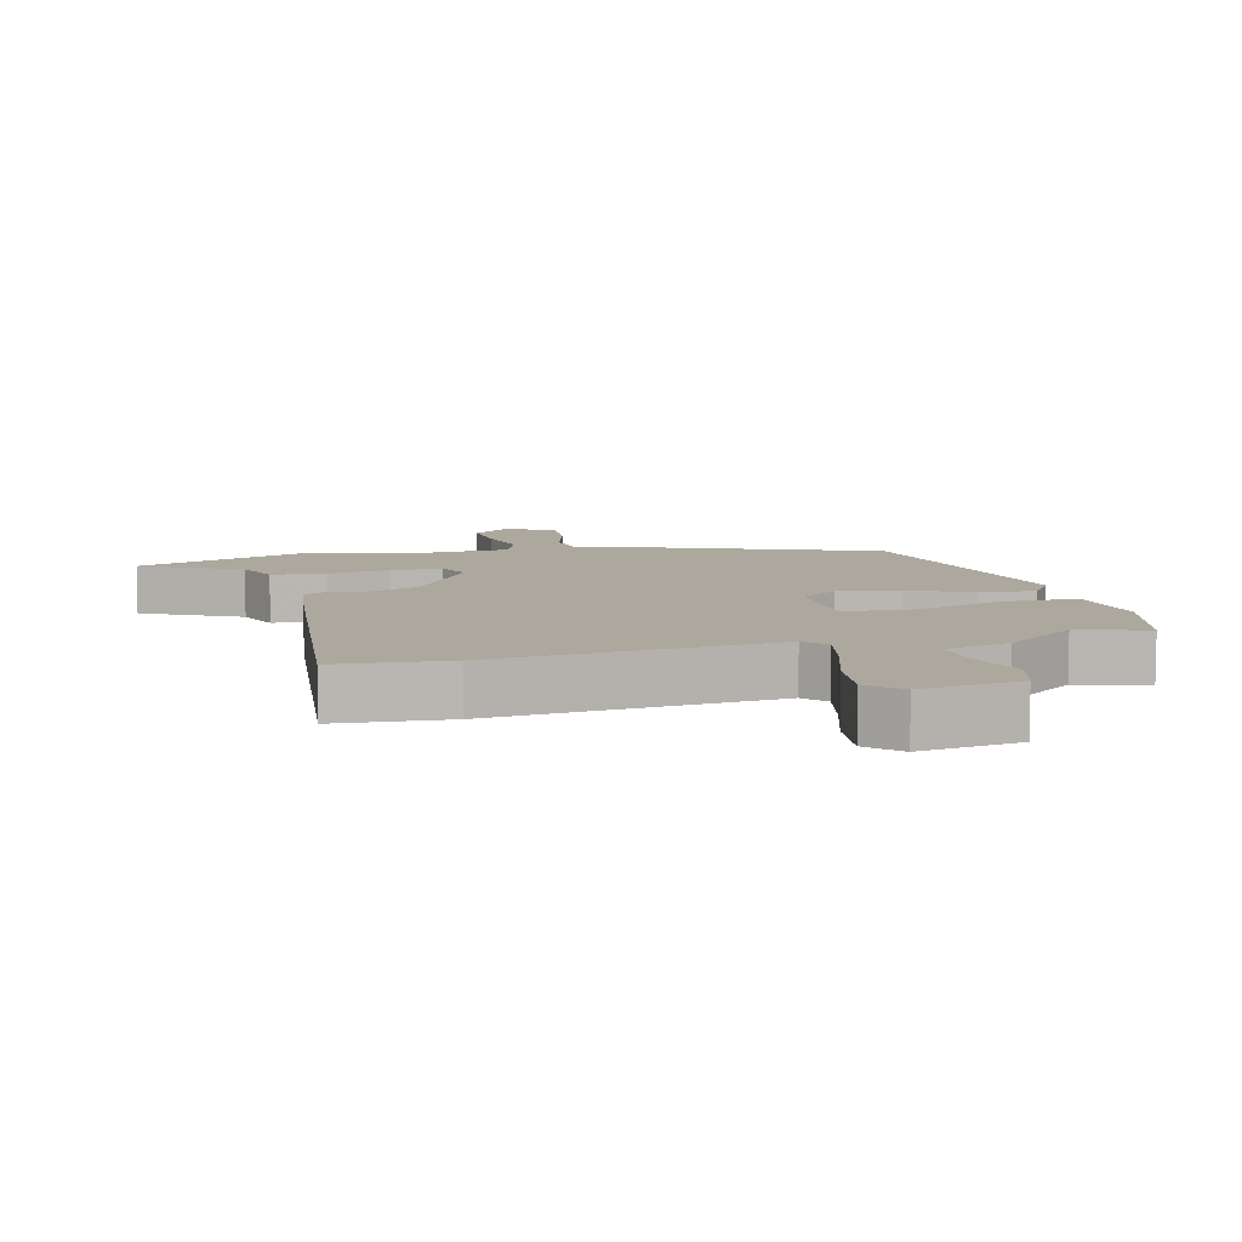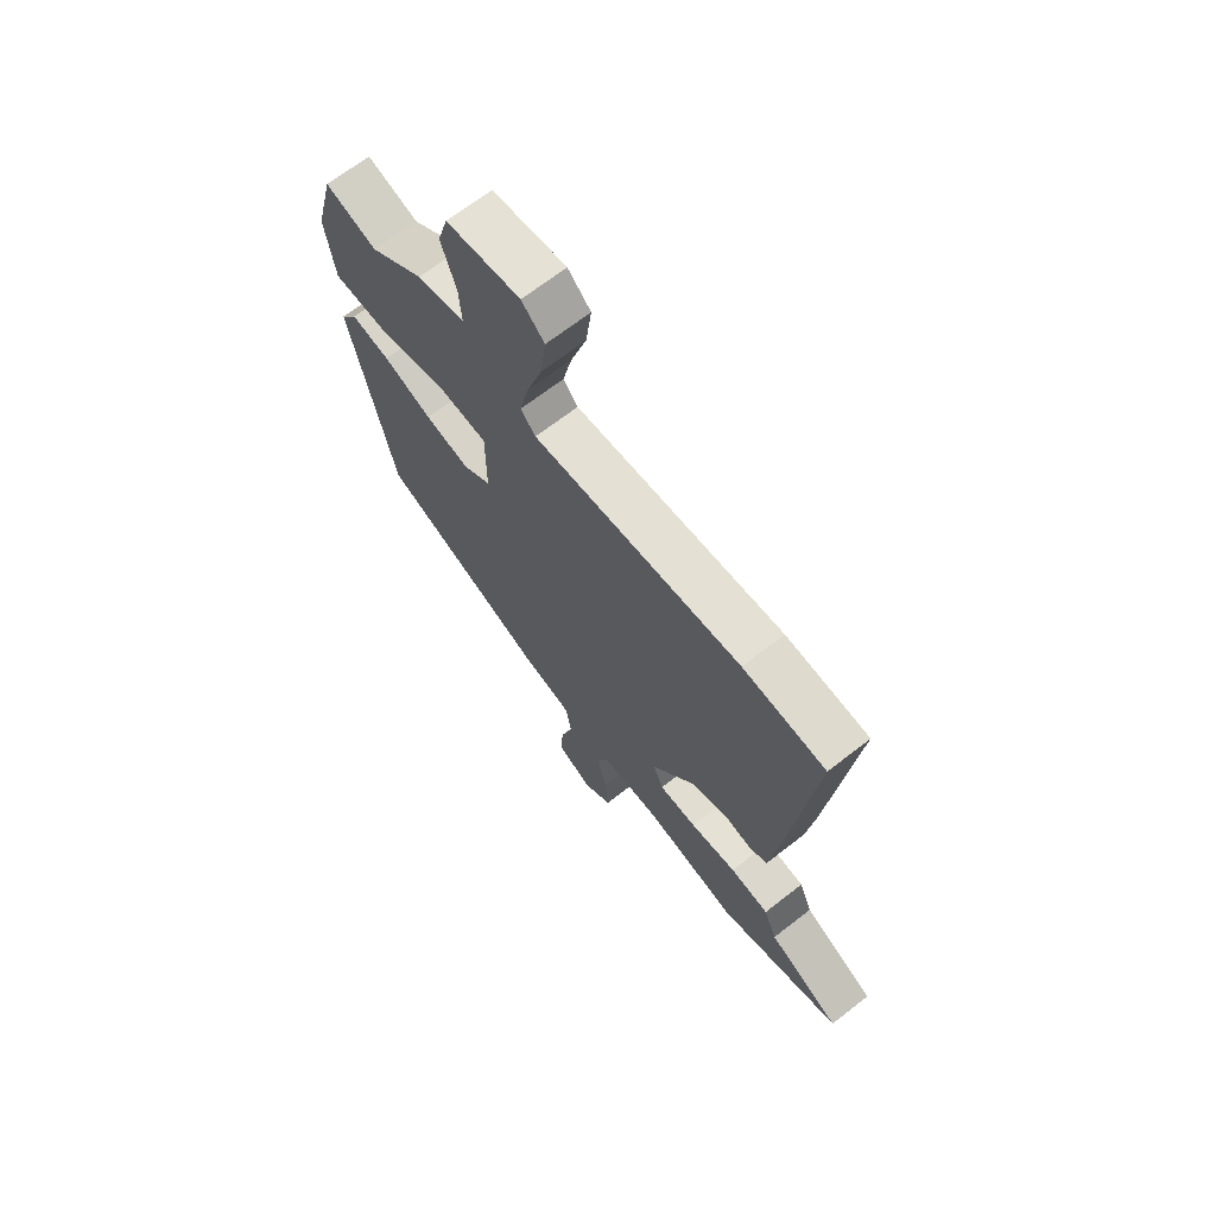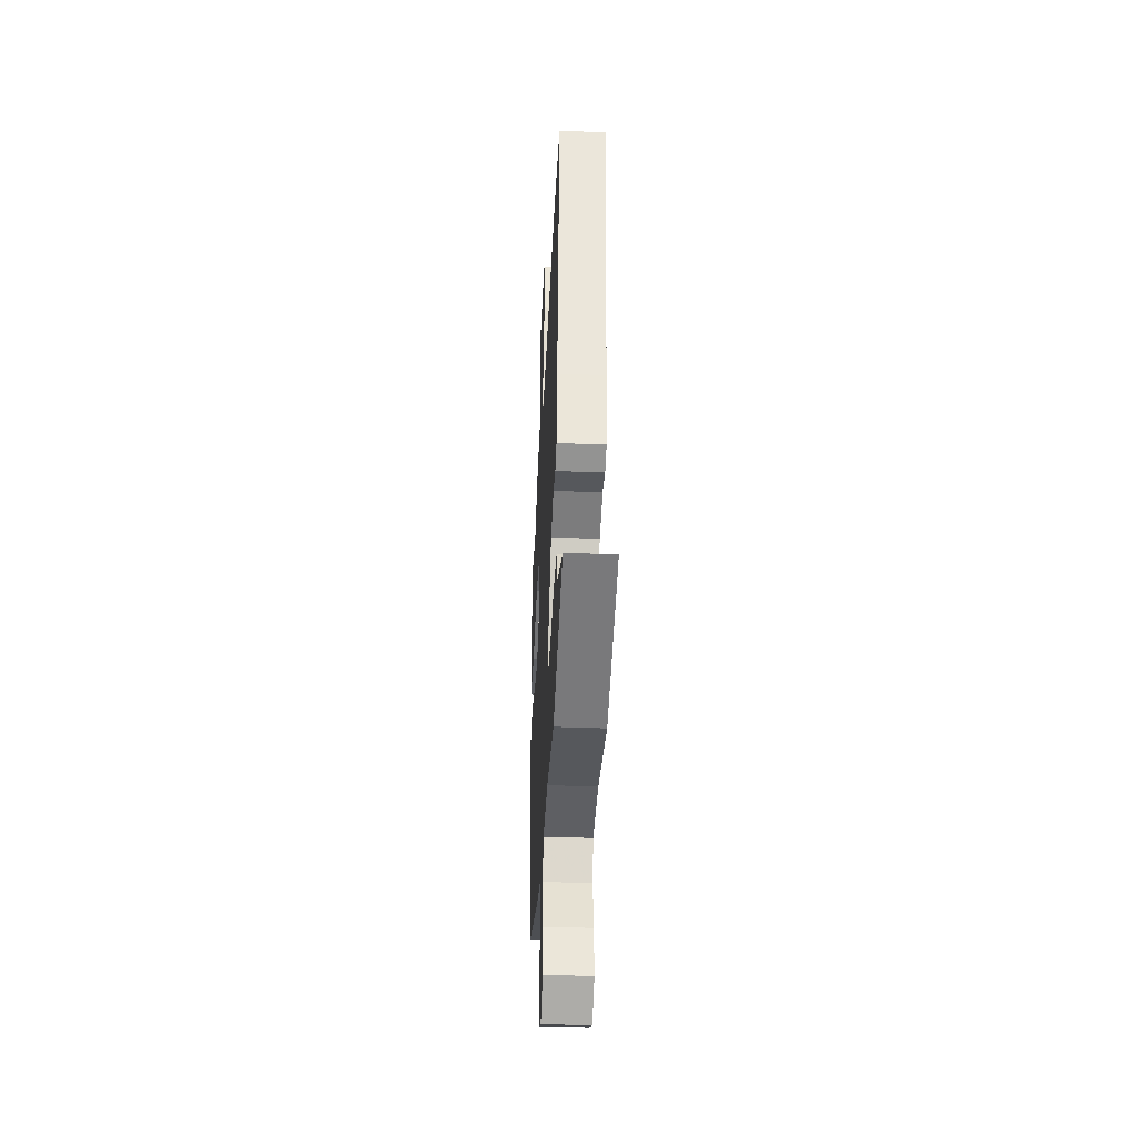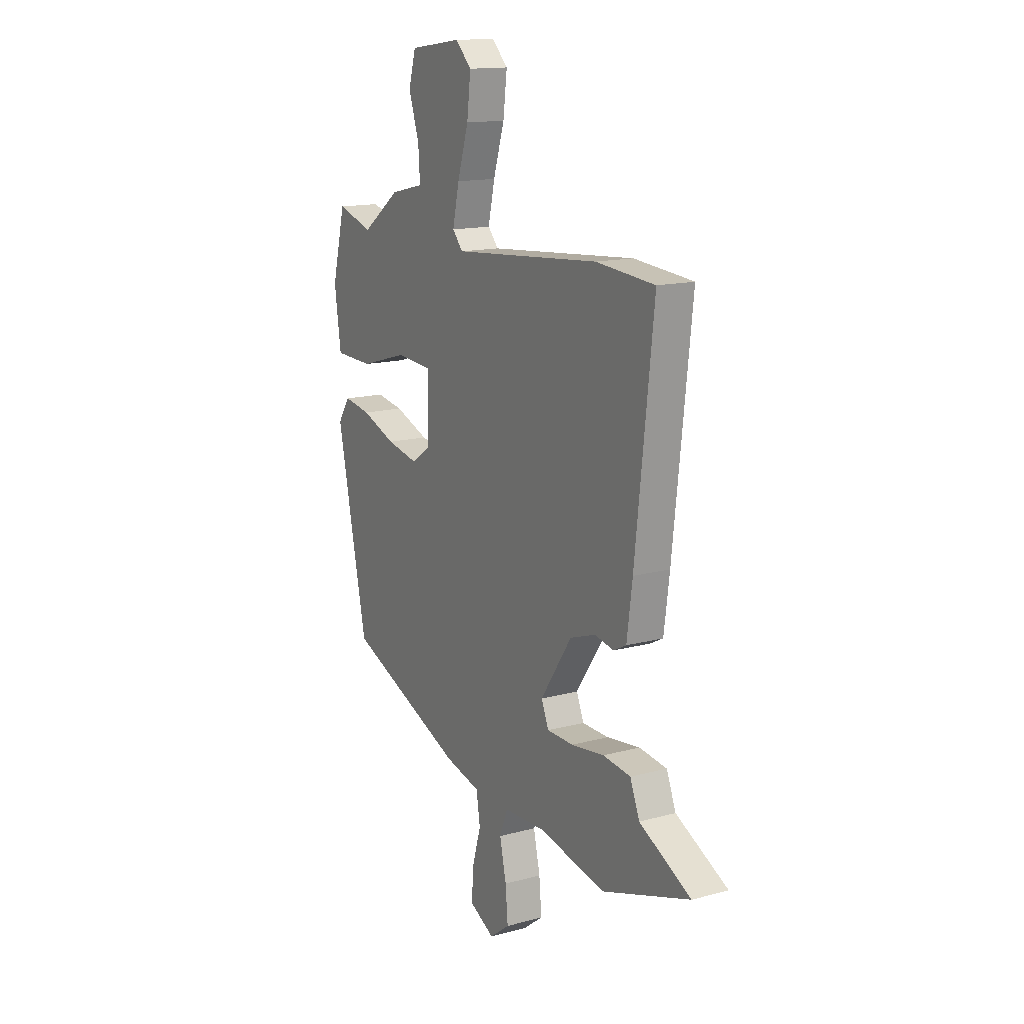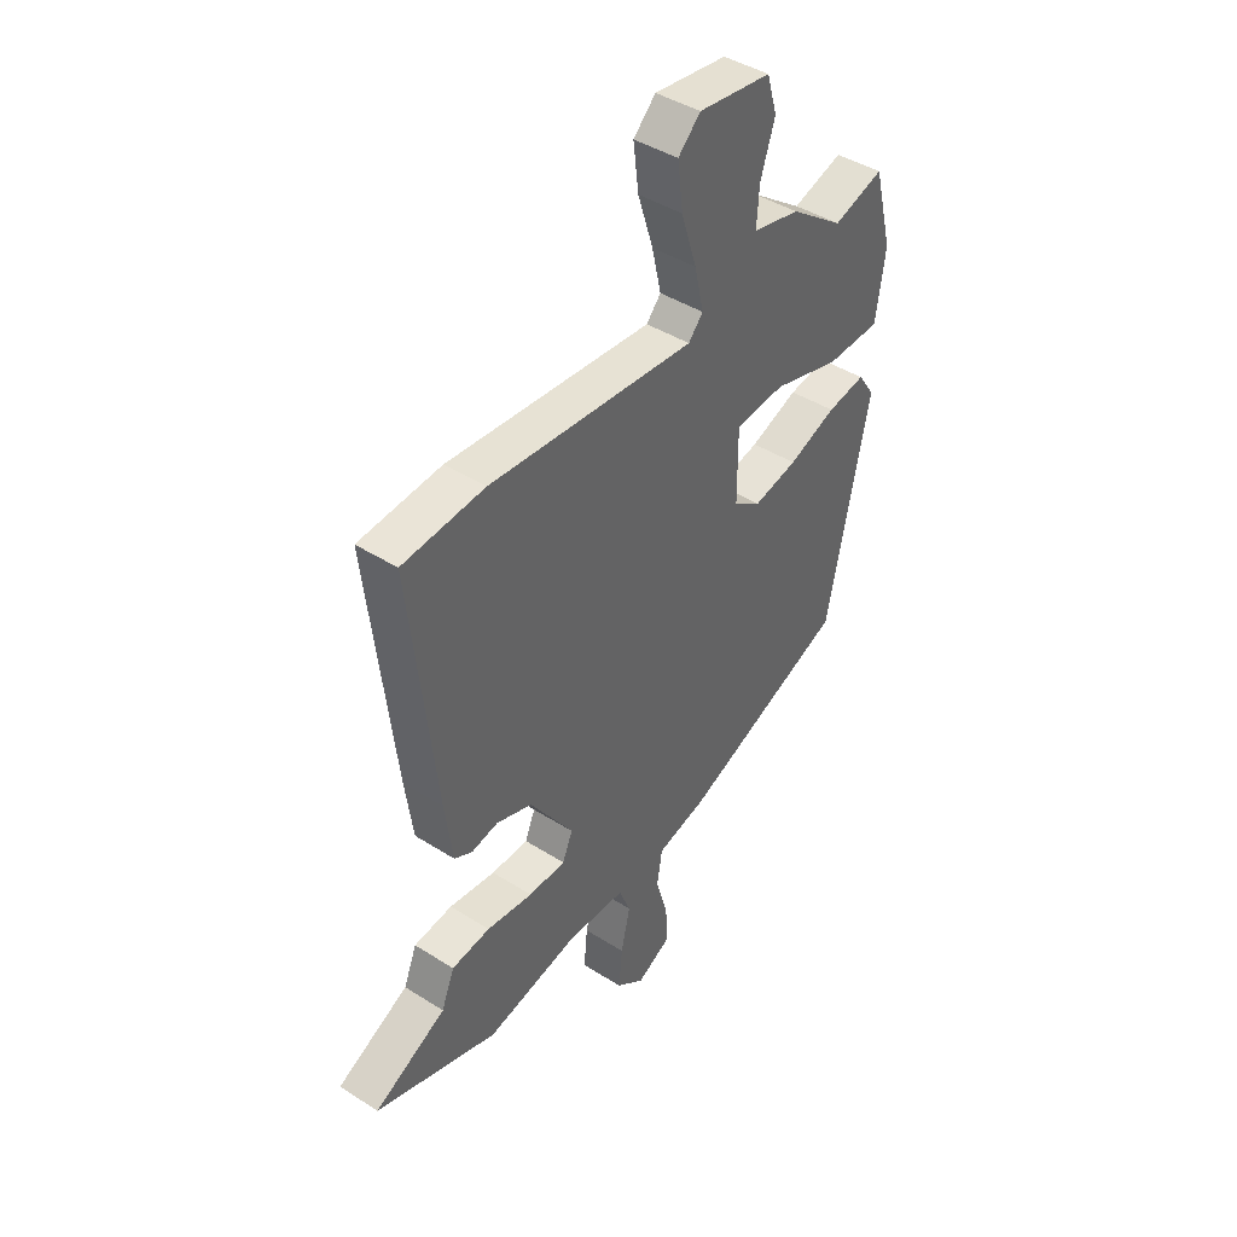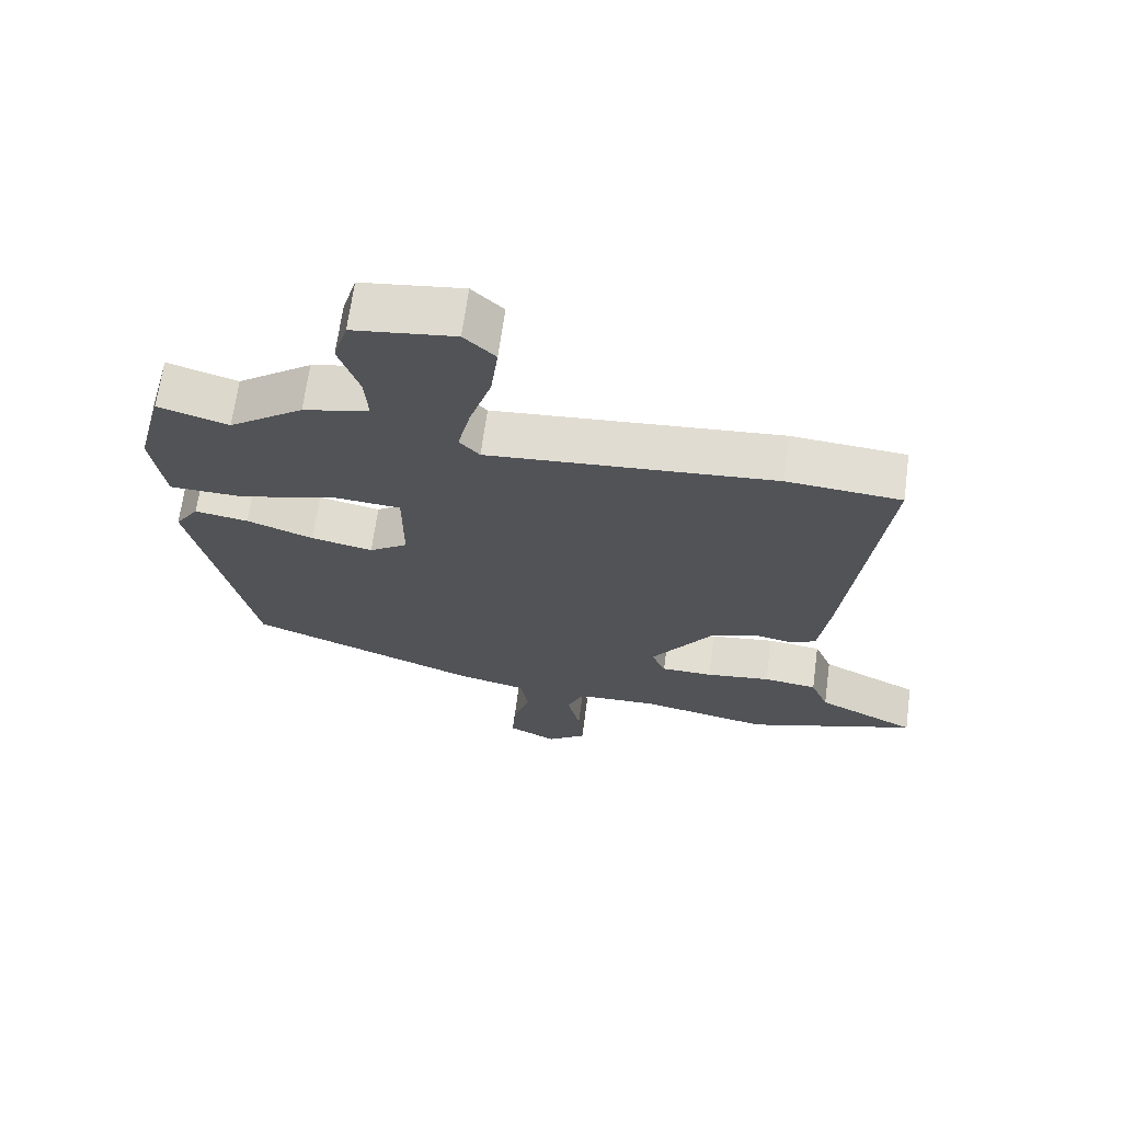
<metadata>
{"format":"obj","ext":"obj","renderer":"f3d","projection":"perspective","resolution":1024,"background":"white","views":[{"elev":8.6,"azim":-14.6,"up":"+Y"},{"elev":68.1,"azim":-128.0,"up":"+Z"},{"elev":-39.3,"azim":-92.8,"up":"+Z"},{"elev":14.7,"azim":-120.3,"up":"+Z"},{"elev":42.9,"azim":-52.9,"up":"+Z"},{"elev":67.6,"azim":-172.3,"up":"+Z"}]}
</metadata>
<code>
v 0.447 0.07 -0.332
v 0.106 0.07 -0.468
v 0.003 0.07 -0.493
v -0.008 0.07 -0.562
v 0.017 0.07 -0.647
v 0.022 0.07 -0.722
v -0.05 0.07 -0.759
v -0.108 0.07 -0.715
v -0.101 0.07 -0.636
v -0.082 0.07 -0.552
v -0.106 0.07 -0.493
v -0.227 0.07 -0.488
v -0.419 0.07 -0.527
v -0.673 0.07 -0.442
v -0.524 0.07 -0.366
v -0.497 0.07 -0.299
v -0.417 0.07 -0.289
v -0.321 0.07 -0.302
v -0.244 0.07 -0.301
v -0.223 0.07 -0.251
v -0.314 0.07 -0.118
v -0.388 0.07 -0.092
v -0.443 0.07 -0.103
v -0.48 0.07 -0.084
v -0.496 0.07 0.034
v -0.548 0.07 0.496
v -0.379 0.07 0.51
v 0.046 0.07 0.474
v 0.076 0.07 0.508
v 0.057 0.07 0.592
v 0.025 0.07 0.693
v 0.014 0.07 0.782
v 0.06 0.07 0.827
v 0.21 0.07 0.807
v 0.231 0.07 0.735
v 0.201 0.07 0.645
v 0.196 0.07 0.572
v 0.293 0.07 0.55
v 0.403 0.07 0.47
v 0.507 0.07 0.502
v 0.546 0.07 0.351
v 0.527 0.07 0.22
v 0.415 0.07 0.217
v 0.276 0.07 0.257
v 0.174 0.07 0.249
v 0.174 0.07 0.106
v 0.231 0.07 0.067
v 0.322 0.07 0.086
v 0.421 0.07 0.123
v 0.5 0.07 0.136
v 0.535 0.07 0.084
v 0.447 0 -0.332
v 0.106 0 -0.468
v 0.003 0 -0.493
v -0.008 0 -0.562
v 0.017 0 -0.647
v 0.022 0 -0.722
v -0.05 0 -0.759
v -0.108 0 -0.715
v -0.101 0 -0.636
v -0.082 0 -0.552
v -0.106 0 -0.493
v -0.227 0 -0.488
v -0.419 0 -0.527
v -0.673 0 -0.442
v -0.524 0 -0.366
v -0.497 0 -0.299
v -0.417 0 -0.289
v -0.321 0 -0.302
v -0.244 0 -0.301
v -0.223 0 -0.251
v -0.314 0 -0.118
v -0.388 0 -0.092
v -0.443 0 -0.103
v -0.48 0 -0.084
v -0.496 0 0.034
v -0.548 0 0.496
v -0.379 0 0.51
v 0.046 0 0.474
v 0.076 0 0.508
v 0.057 0 0.592
v 0.025 0 0.693
v 0.014 0 0.782
v 0.06 0 0.827
v 0.21 0 0.807
v 0.231 0 0.735
v 0.201 0 0.645
v 0.196 0 0.572
v 0.293 0 0.55
v 0.403 0 0.47
v 0.507 0 0.502
v 0.546 0 0.351
v 0.527 0 0.22
v 0.415 0 0.217
v 0.276 0 0.257
v 0.174 0 0.249
v 0.174 0 0.106
v 0.231 0 0.067
v 0.322 0 0.086
v 0.421 0 0.123
v 0.5 0 0.136
v 0.535 0 0.084
f 48 49 50 51
f 47 48 51 1
f 46 47 1 2
f 45 46 2 3
f 41 42 43 44
f 39 40 41 44
f 37 38 39 44
f 37 44 45
f 33 34 35 36
f 33 36 37
f 30 31 32 33
f 29 30 33 37
f 28 29 37 45
f 22 23 24 25
f 21 22 25 26
f 20 21 26 27
f 15 16 17 18
f 15 18 19
f 12 13 14 15
f 11 12 15 19
f 7 8 9 10
f 5 6 7 10
f 4 5 10 11
f 3 4 11 19
f 20 27 28 45
f 3 19 20 45
f 102 101 100 99
f 52 102 99 98
f 53 52 98 97
f 54 53 97 96
f 95 94 93 92
f 95 92 91 90
f 95 90 89 88
f 96 95 88
f 87 86 85 84
f 88 87 84
f 84 83 82 81
f 88 84 81 80
f 96 88 80 79
f 76 75 74 73
f 77 76 73 72
f 78 77 72 71
f 69 68 67 66
f 70 69 66
f 66 65 64 63
f 70 66 63 62
f 61 60 59 58
f 61 58 57 56
f 62 61 56 55
f 70 62 55 54
f 96 79 78 71
f 96 71 70 54
f 1 52 53 2
f 2 53 54 3
f 3 54 55 4
f 4 55 56 5
f 5 56 57 6
f 6 57 58 7
f 7 58 59 8
f 8 59 60 9
f 9 60 61 10
f 10 61 62 11
f 11 62 63 12
f 12 63 64 13
f 13 64 65 14
f 14 65 66 15
f 15 66 67 16
f 16 67 68 17
f 17 68 69 18
f 18 69 70 19
f 19 70 71 20
f 20 71 72 21
f 21 72 73 22
f 22 73 74 23
f 23 74 75 24
f 24 75 76 25
f 25 76 77 26
f 26 77 78 27
f 27 78 79 28
f 28 79 80 29
f 29 80 81 30
f 30 81 82 31
f 31 82 83 32
f 32 83 84 33
f 33 84 85 34
f 34 85 86 35
f 35 86 87 36
f 36 87 88 37
f 37 88 89 38
f 38 89 90 39
f 39 90 91 40
f 40 91 92 41
f 41 92 93 42
f 42 93 94 43
f 43 94 95 44
f 44 95 96 45
f 45 96 97 46
f 46 97 98 47
f 47 98 99 48
f 48 99 100 49
f 49 100 101 50
f 50 101 102 51
f 51 102 52 1

</code>
